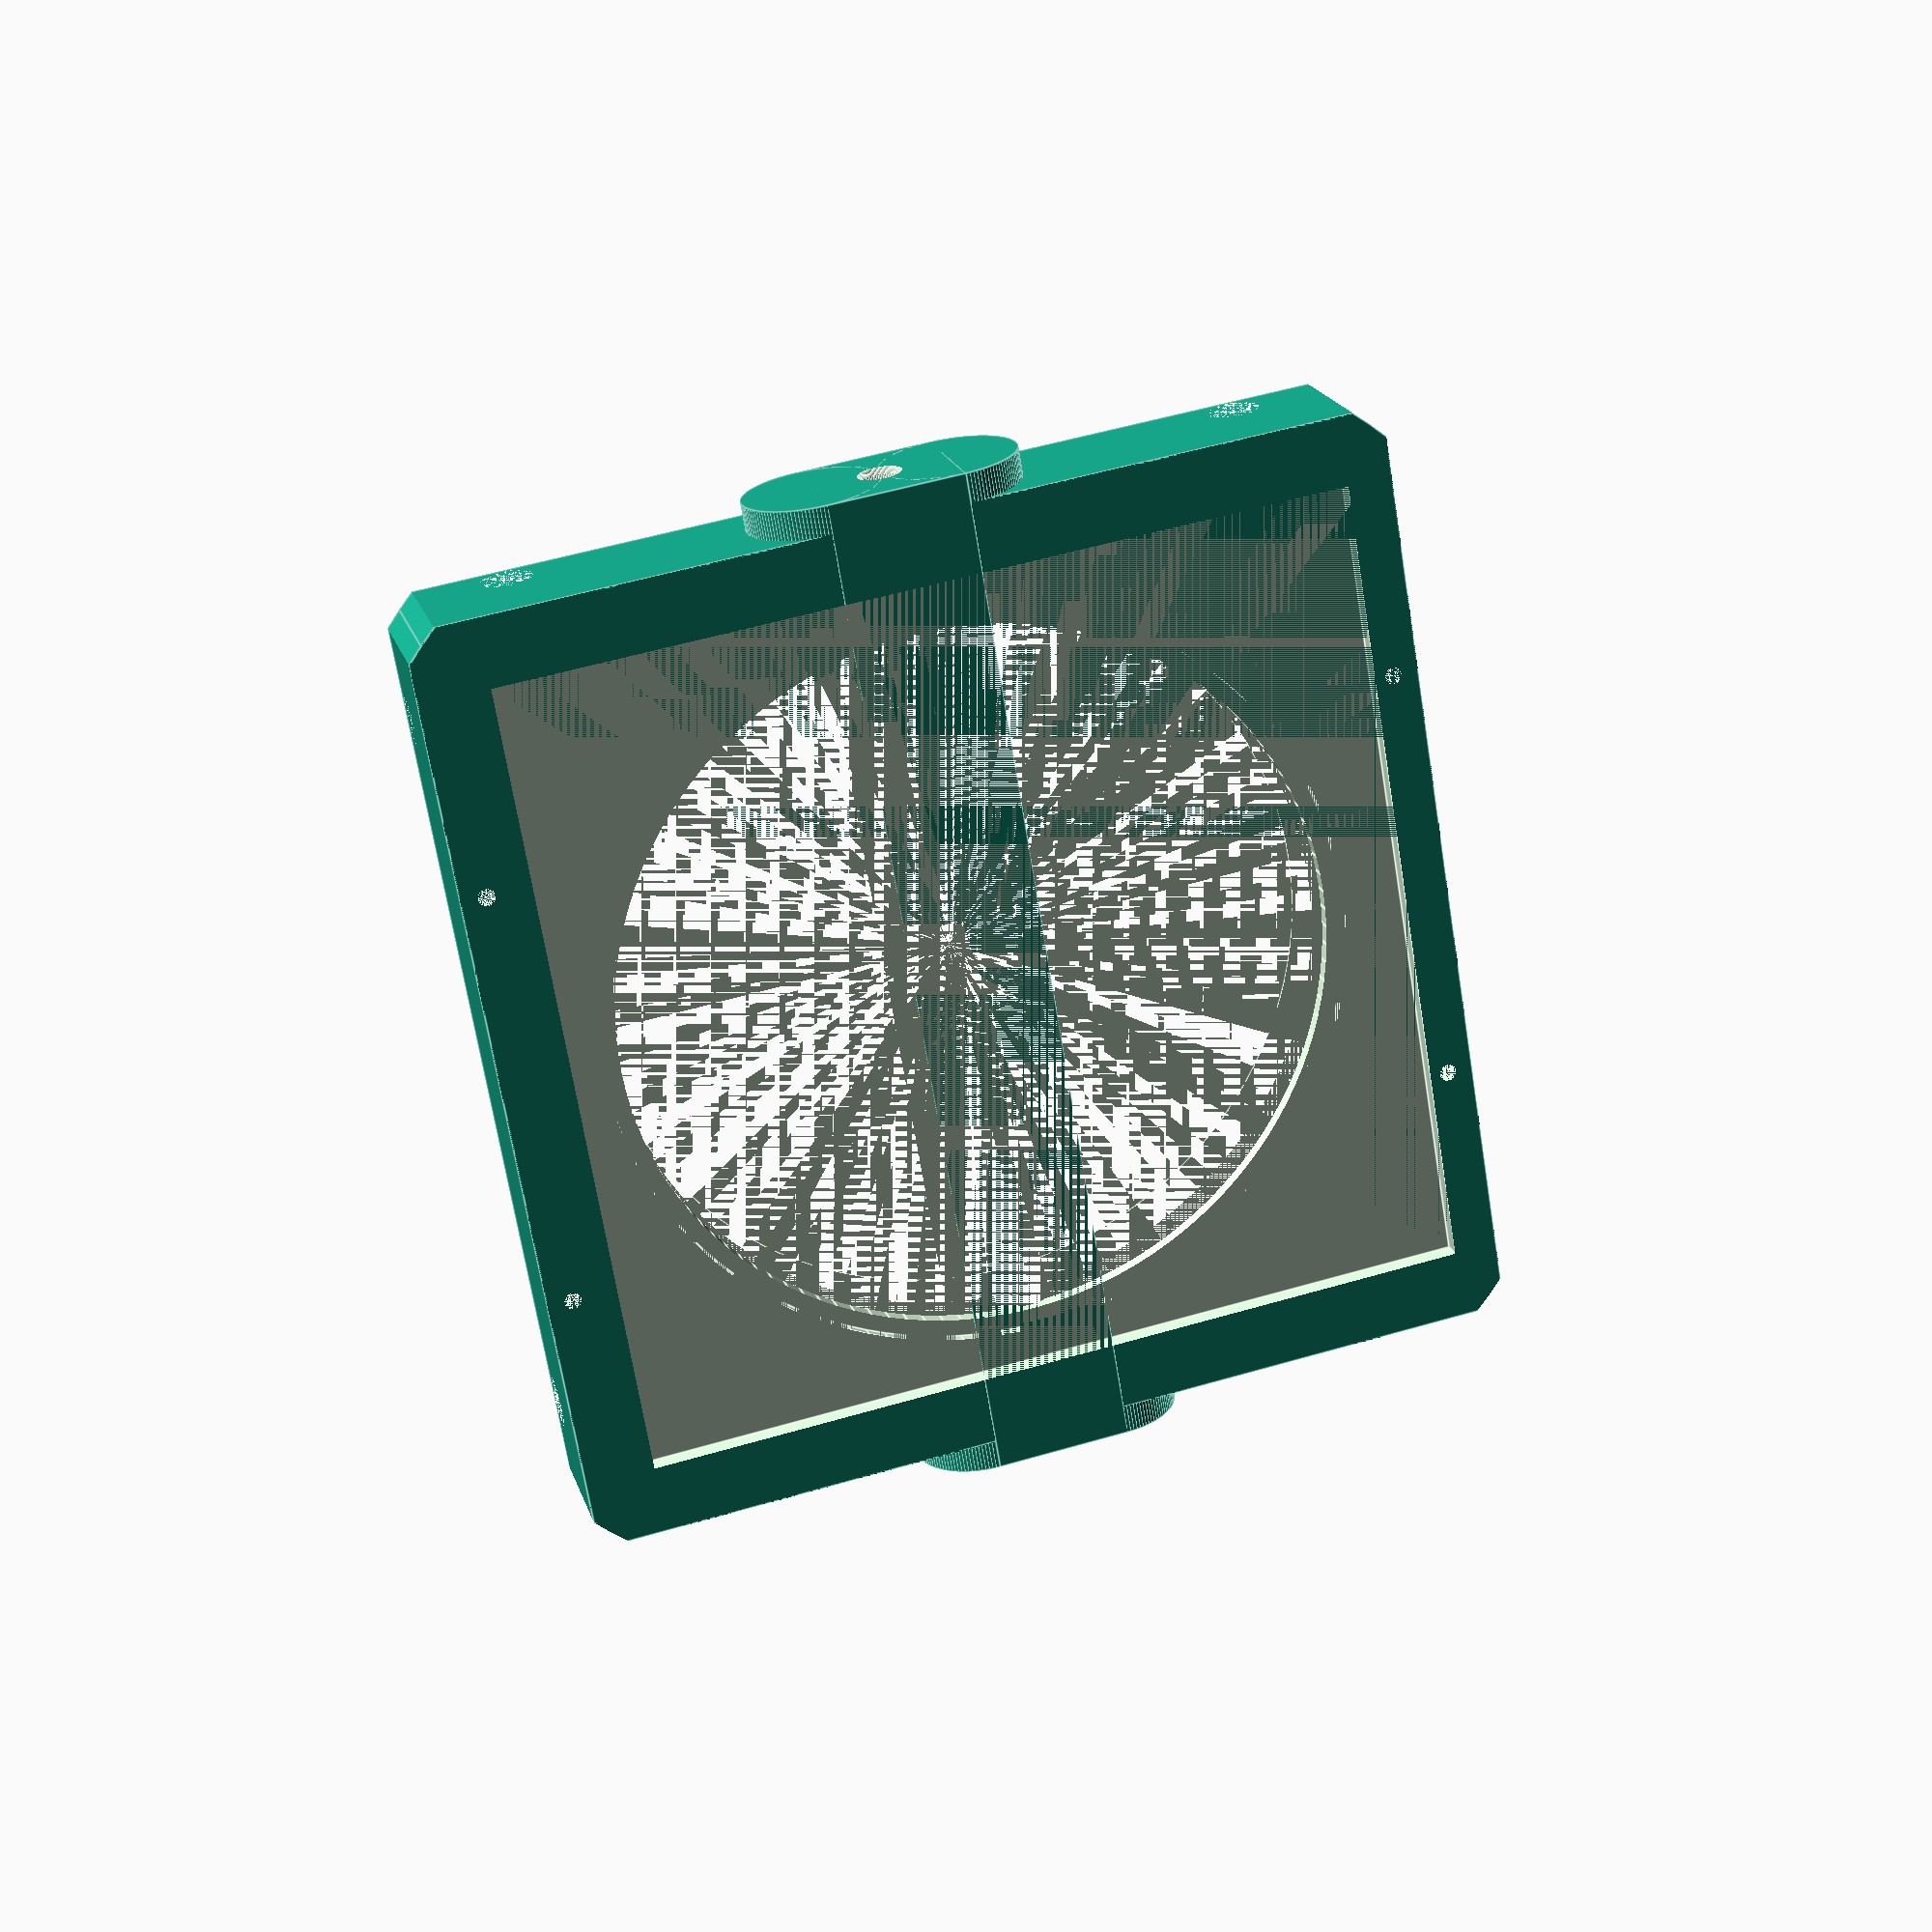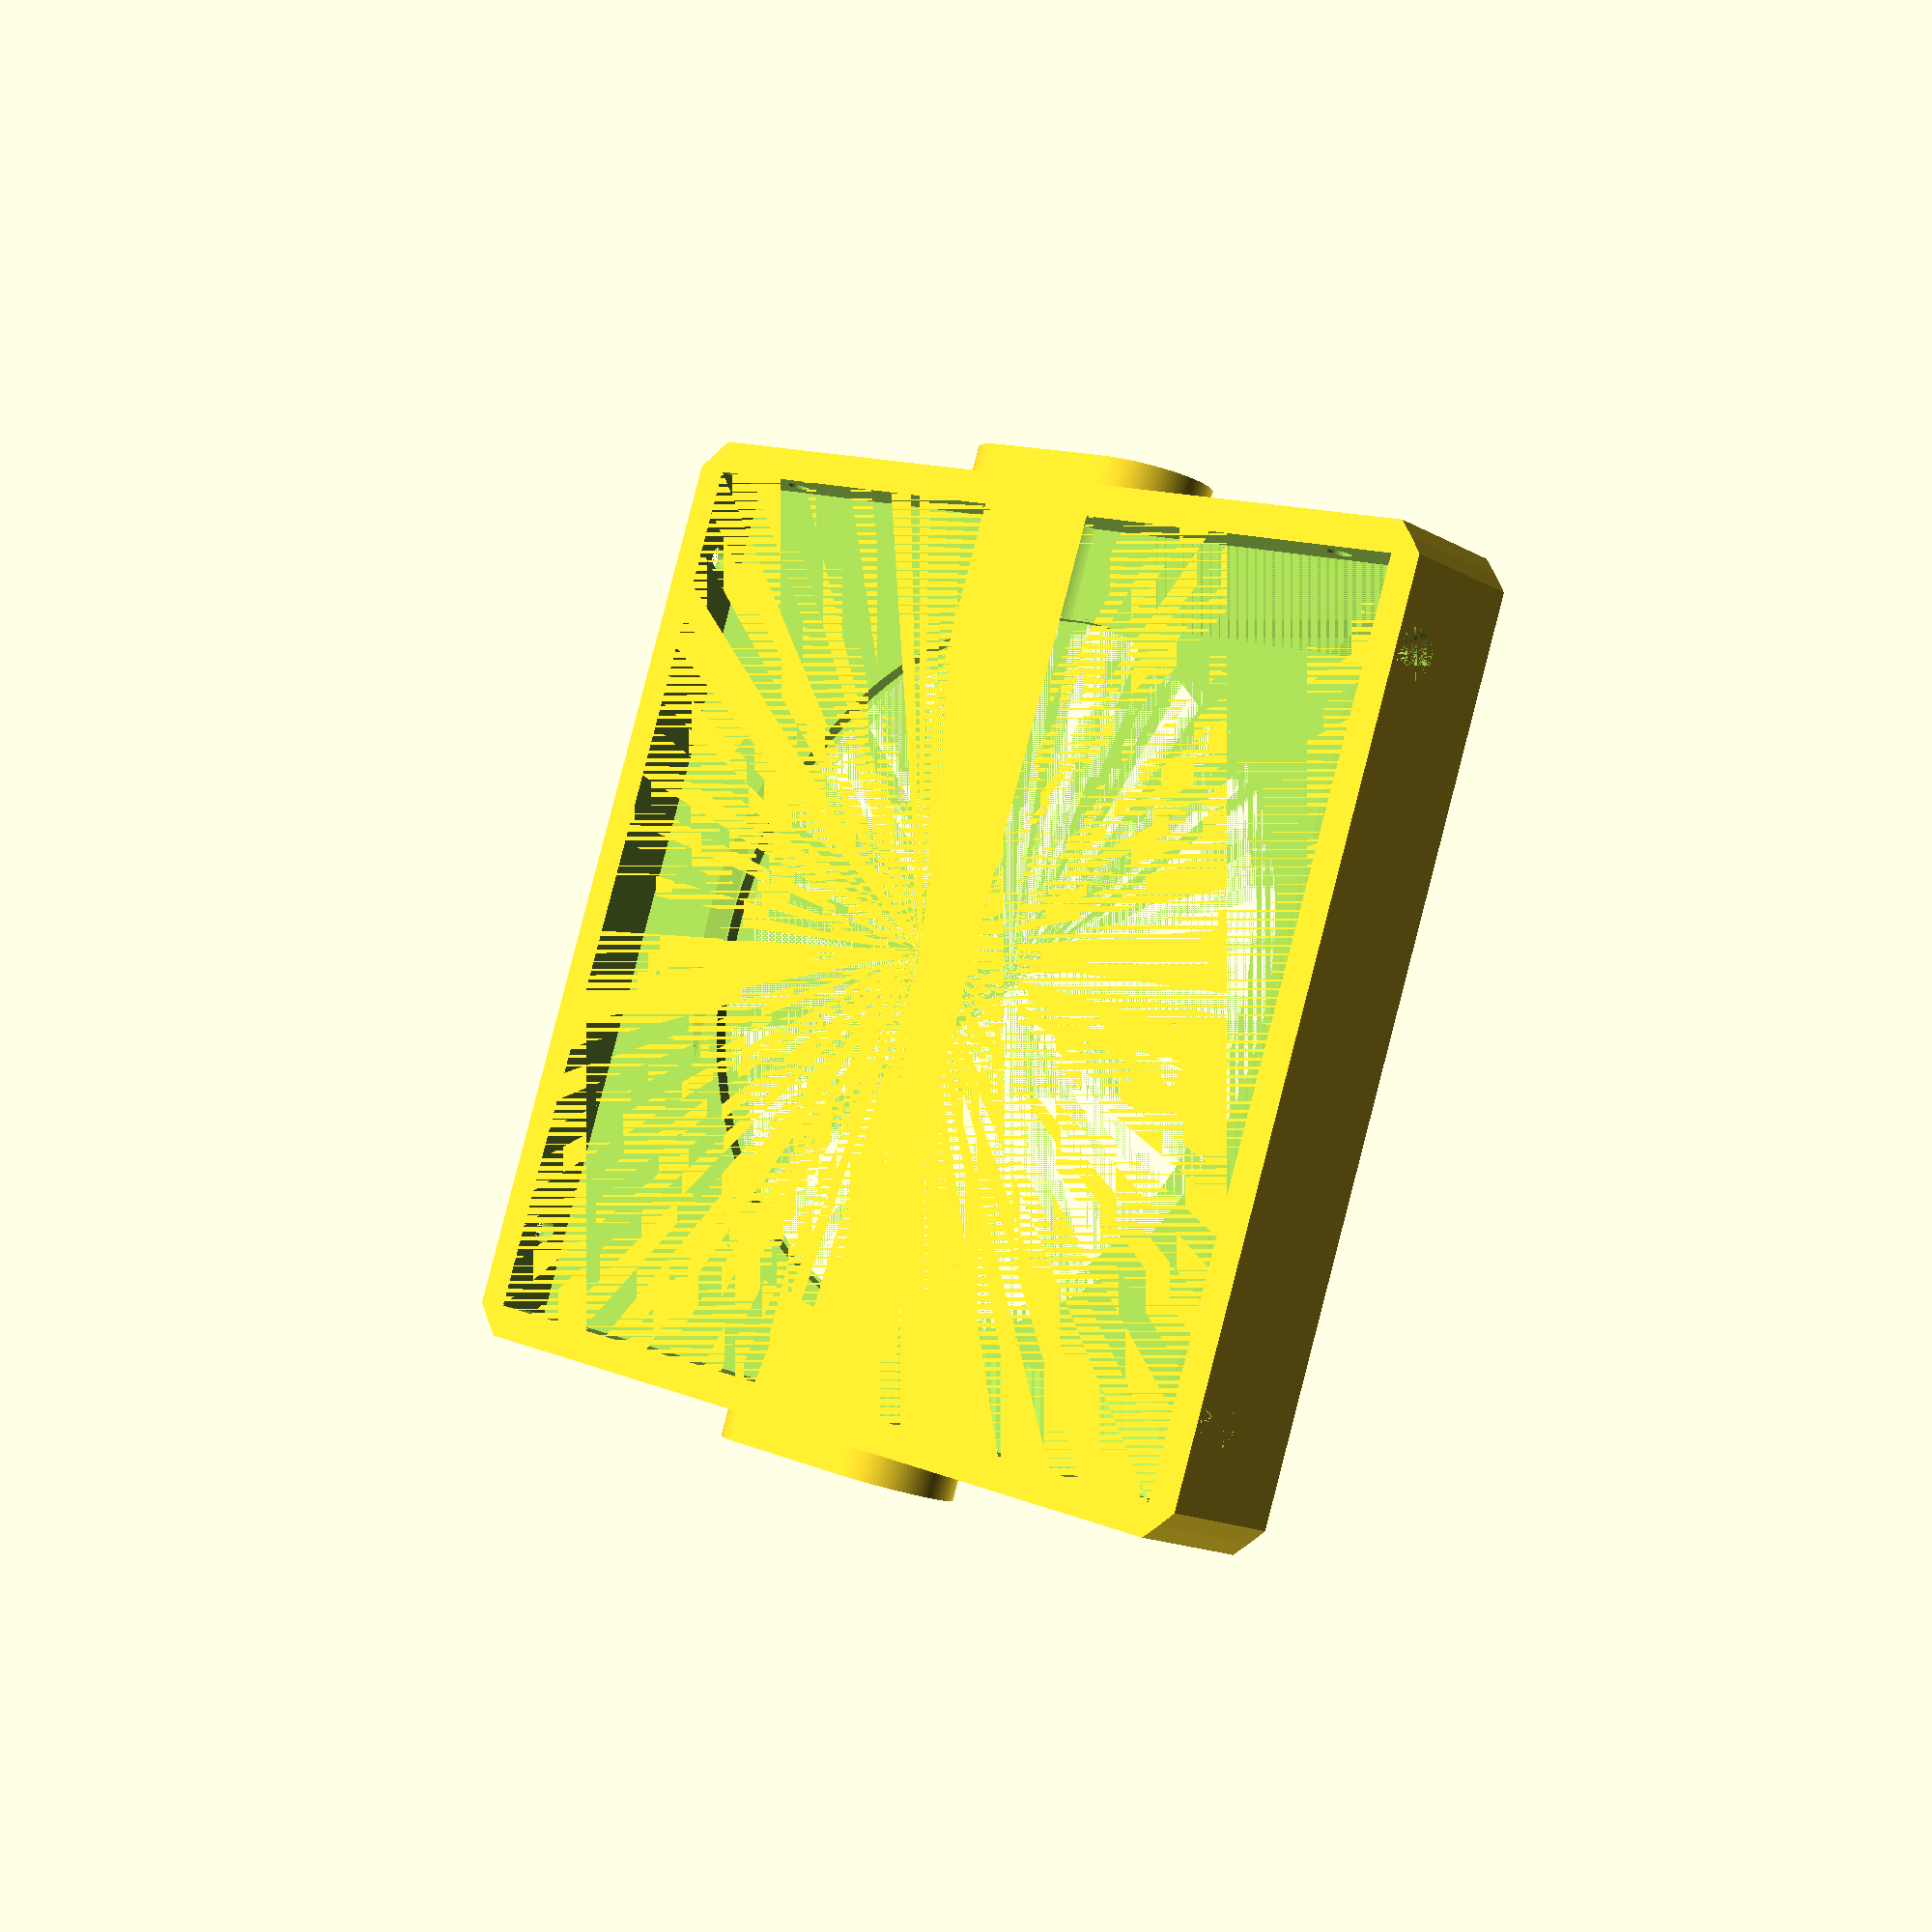
<openscad>
// some variables
$fn = 120; // we are using 120 fragments for cylinders and similar objects

vTolerance_length = 0.2;
vTolerance_width = 0.2;
vTolerance_height = 0.2;
vTolerance_diameter = 0.2;

vFrontPlate_length = 113;
vFrontPlate_width = vFrontPlate_length;
vFrontPlate_height = 16;
vFrontPlate_offsetX = -vFrontPlate_length/2;
vFrontPlate_offsetY = -vFrontPlate_width/2;
vFrontPlate_offsetZ = 0;

vAxisBlock_d = vFrontPlate_height;
vAxisBlock_h = 120-vTolerance_width;
vAxisBlock_offsetX = vAxisBlock_d/2;
vAxisBlock_offsetY = vAxisBlock_h/2;
vAxisBlock_offsetZ = vAxisBlock_d/2;

vAxisHole_d = 5+vTolerance_diameter;
vAxisHole_h = 120;
vAxisHole_offsetX = 0;
vAxisHole_offsetY = vAxisHole_h/2;
vAxisHole_offsetZ = vAxisBlock_offsetZ;

vAxisNutHole_d = 7;
vAxisNutHole_h = 118;
vAxisNutHole_offsetX = 0;
vAxisNutHole_offsetY = vAxisNutHole_h/2;
vAxisNutHole_offsetZ = vAxisBlock_offsetZ;

vBellowsCutoutLower_length = 105+(2*vTolerance_length);
vBellowsCutoutLower_width = vBellowsCutoutLower_length;
vBellowsCutoutLower_height = 7;
vBellowsCutoutLower_d = sqrt(2*pow(vBellowsCutoutLower_length,2));
vBellowsCutoutUpper_length = 85+(2*vTolerance_length);
vBellowsCutoutUpper_width = vBellowsCutoutUpper_length;
vBellowsCutoutUpper_d = sqrt(2*pow(vBellowsCutoutUpper_length,2));
vBellowsCutoutUpper_height = 4;
vBellowsCutoutLower_offsetX = -vBellowsCutoutLower_length/2;
vBellowsCutoutLower_offsetY = -vBellowsCutoutLower_width/2;
vBellowsCutoutLower_offsetZ = 0;
// for the upper cutout we are using a cylinder, so we have to center it
vBellowsCutoutUpper_offsetX = 0;
vBellowsCutoutUpper_offsetY = 0;
vBellowsCutoutUpper_offsetZ = vBellowsCutoutLower_height;

vLensBoardCutout_length = 99.6;
vLensBoardCutout_width = 96.6;
vLensBoardCutout_height = 2+vTolerance_height;
vLensBoardCutout_offsetX = -(vLensBoardCutout_width/2)-3;
vLensBoardCutout_offsetY = -vLensBoardCutout_width/2;
vLensBoardCutout_offsetZ = vFrontPlate_height-vLensBoardCutout_height;

vLensBoardHole_d = 85;
vLensBoardHole_h = vFrontPlate_height;
vLensBoardCircle_d = 89;
vLensBoardCircle_h = 1+vTolerance_height;
vLensBoardCircle_offsetZ = vFrontPlate_height-vLensBoardCutout_height-vLensBoardCircle_h;

vBellowsScrewHole_d = 3;
vBellowsScrewHole_h = vFrontPlate_length;
vBellowsScrewSinking_d1 = 6;
vBellowsScrewSinking_h = vBellowsScrewSinking_d1/2;
vBellowsScrewHole_offsetX = -vFrontPlate_length/2;
vBellowsScrewHole_offsetY = vBellowsCutoutUpper_length/2;
vBellowsScrewHole_offsetZ = vBellowsCutoutLower_height/2;

vClampHole_d = 2;
vClampHole_h = 8;
vClampHole_offsetX = (vFrontPlate_length/2)-3;
vClampHole_offsetY = 25;
vClampHole_offsetZ = vFrontPlate_height-vClampHole_h;



module roof(l, w, h){
    polyhedron(
        points=[
            [0,0,0],
            [l,0,0],
            [l,w,0],
            [0,w,0],
            [l/2,0,h],
            [l/2,w,h]
            ],
        faces=[
            [0,1,2,3],
            [0,4,1],
            [1,4,5,2],
            [2,5,3],
            [3,5,4,0]
            ]
            );
    };

//roof(20, 10, 15);

module wedge(l, w, h) {
    polyhedron(
            points=[
                [0,0,0],
                [l,0,0],
                [0,w,0],
                [0,0,h],
                [l,0,h],
                [0,w,h]
            ],
            faces=[
                [0,1,2],
                [0,3,4,1],
                [1,4,5,2],
                [2,5,3,0],
                [3,5,4]
            ]
    );
   };    
//wedge(20, 30, 40);

module tube(d1, d2, h) {
    difference() {
        cylinder(d=d1, h=h);
        cylinder(d=d2, h=h);
        }
    };

module hex(kw, h) {
	render() translate([0, 0, h/2]) intersection_for(a = [0, 120, 240]) {
		rotate([0, 0, a]) cube([kw, 3 * kw, h], true);
	}
}
//hex(10, 5);




difference(){

union(){
    
    intersection(){
        // base cube
        translate([vFrontPlate_offsetX, vFrontPlate_offsetY, vFrontPlate_offsetZ])
            cube([vFrontPlate_length, vFrontPlate_width, vFrontPlate_height]);
        // rounding the edges
        cylinder(d=155, h=vFrontPlate_height);
    };
    
    
    // base axis block
    translate([-vAxisBlock_d/2, -vAxisBlock_h/2, 0])
        cube([vAxisBlock_d, vAxisBlock_h, vAxisBlock_d]);
    
    // two aditional cylinders
    translate([-vAxisBlock_d/2, vAxisBlock_h/2, vAxisBlock_d/2])
        rotate([90, 0, 0])
            cylinder(d=vAxisBlock_d, h=vAxisBlock_h);
    translate([vAxisBlock_d/2, vAxisBlock_h/2, vAxisBlock_d/2])
        rotate([90, 0, 0])
            cylinder(d=vAxisBlock_d, h=vAxisBlock_h);
};



// lower bellows cutout (cube)
translate([vBellowsCutoutLower_offsetX, vBellowsCutoutLower_offsetY, vBellowsCutoutLower_offsetZ])
    cube([vBellowsCutoutLower_length, vBellowsCutoutLower_width, vBellowsCutoutLower_height]);    

// upper bellows cutout (cylinder with only 4 fragments)
translate([vBellowsCutoutUpper_offsetX, vBellowsCutoutUpper_offsetY, vBellowsCutoutUpper_offsetZ])
    rotate([0,0,45])
        cylinder(d1=vBellowsCutoutLower_d, d2=vBellowsCutoutUpper_d, h=vBellowsCutoutUpper_height, $fn=4);

// lensboard hole
cylinder(d=vLensBoardHole_d, h=vLensBoardHole_h);

// lensboard cutout
translate([vLensBoardCutout_offsetX, vLensBoardCutout_offsetY, vLensBoardCutout_offsetZ])
    cube([vLensBoardCutout_length, vLensBoardCutout_width, vLensBoardCutout_height]);        
// lensboard circular cutout
translate([0, 0, vLensBoardCircle_offsetZ])    
    cylinder(d=vLensBoardCircle_d, h=vLensBoardCircle_h);

// vertical screwholes
translate([vBellowsScrewHole_offsetX, -vBellowsScrewHole_offsetY, vBellowsScrewHole_offsetZ])
    rotate([0, 90, 0])
        cylinder(d=vBellowsScrewHole_d, h=vBellowsScrewHole_h);
translate([vBellowsScrewHole_offsetX, vBellowsScrewHole_offsetY, vBellowsScrewHole_offsetZ])
    rotate([0, 90, 0])
        cylinder(d=vBellowsScrewHole_d, h=vBellowsScrewHole_h);

// horizontal screwholes
translate([vBellowsScrewHole_offsetY, -vBellowsScrewHole_offsetX, vBellowsScrewHole_offsetZ])
    rotate([90, 0, 0])
        cylinder(d=vBellowsScrewHole_d, h=vBellowsScrewHole_h);
translate([-vBellowsScrewHole_offsetY, -vBellowsScrewHole_offsetX, vBellowsScrewHole_offsetZ])
    rotate([90, 0, 0])
        cylinder(d=vBellowsScrewHole_d, h=vBellowsScrewHole_h);

// sinkings for the bellows screws
// vertical
translate([vBellowsScrewHole_offsetX, vBellowsScrewHole_offsetY, vBellowsScrewHole_offsetZ])
    rotate([0, 90, 0])
        cylinder(d1=vBellowsScrewSinking_d1, h=vBellowsScrewSinking_h);
translate([vBellowsScrewHole_offsetX, -vBellowsScrewHole_offsetY, vBellowsScrewHole_offsetZ])
    rotate([0, 90, 0])
        cylinder(d1=vBellowsScrewSinking_d1, h=vBellowsScrewSinking_h);
translate([-vBellowsScrewHole_offsetX, vBellowsScrewHole_offsetY, vBellowsScrewHole_offsetZ])
    rotate([0, -90, 0])
        cylinder(d1=vBellowsScrewSinking_d1, h=vBellowsScrewSinking_h);
translate([-vBellowsScrewHole_offsetX, -vBellowsScrewHole_offsetY, vBellowsScrewHole_offsetZ])
    rotate([0, -90, 0])
        cylinder(d1=vBellowsScrewSinking_d1, h=vBellowsScrewSinking_h);

// horizontal
translate([vBellowsScrewHole_offsetY, -vBellowsScrewHole_offsetX, vBellowsScrewHole_offsetZ])
    rotate([90, 0, 0])
        cylinder(d1=vBellowsScrewSinking_d1, h=vBellowsScrewSinking_h);
translate([-vBellowsScrewHole_offsetY, -vBellowsScrewHole_offsetX, vBellowsScrewHole_offsetZ])
    rotate([90, 0, 0])
        cylinder(d1=vBellowsScrewSinking_d1, h=vBellowsScrewSinking_h);
translate([vBellowsScrewHole_offsetY, vBellowsScrewHole_offsetX, vBellowsScrewHole_offsetZ])
    rotate([-90, 0, 0])
        cylinder(d1=vBellowsScrewSinking_d1, h=vBellowsScrewSinking_h);
translate([-vBellowsScrewHole_offsetY, vBellowsScrewHole_offsetX, vBellowsScrewHole_offsetZ])
    rotate([-90, 0, 0])
        cylinder(d1=vBellowsScrewSinking_d1, h=vBellowsScrewSinking_h);

// axis hole
translate([vAxisHole_offsetX, vAxisHole_offsetY, vAxisHole_offsetZ])
    rotate([90, 0, 0])
        cylinder(d=vAxisHole_d, h=vAxisHole_h);
translate([vAxisNutHole_offsetX, vAxisNutHole_offsetY, vAxisNutHole_offsetZ])
    rotate([90, 0, 0])
        cylinder(d=vAxisNutHole_d, h=vAxisNutHole_h);

// holes for clamp screws
translate([-vClampHole_offsetX, -vClampHole_offsetY, vClampHole_offsetZ])
    cylinder(d=vClampHole_d, h=vClampHole_h);
translate([-vClampHole_offsetX, vClampHole_offsetY, vClampHole_offsetZ])
    cylinder(d=vClampHole_d, h=vClampHole_h);
translate([vClampHole_offsetX, -vClampHole_offsetY, vClampHole_offsetZ])
    cylinder(d=vClampHole_d, h=vClampHole_h);
translate([vClampHole_offsetX, vClampHole_offsetY, vClampHole_offsetZ])
    cylinder(d=vClampHole_d, h=vClampHole_h);

};


// cylinder(d1=105, d2=85, h=4, $fn=4);
</openscad>
<views>
elev=160.9 azim=350.4 roll=194.8 proj=p view=edges
elev=15.6 azim=340.8 roll=220.4 proj=p view=solid
</views>
